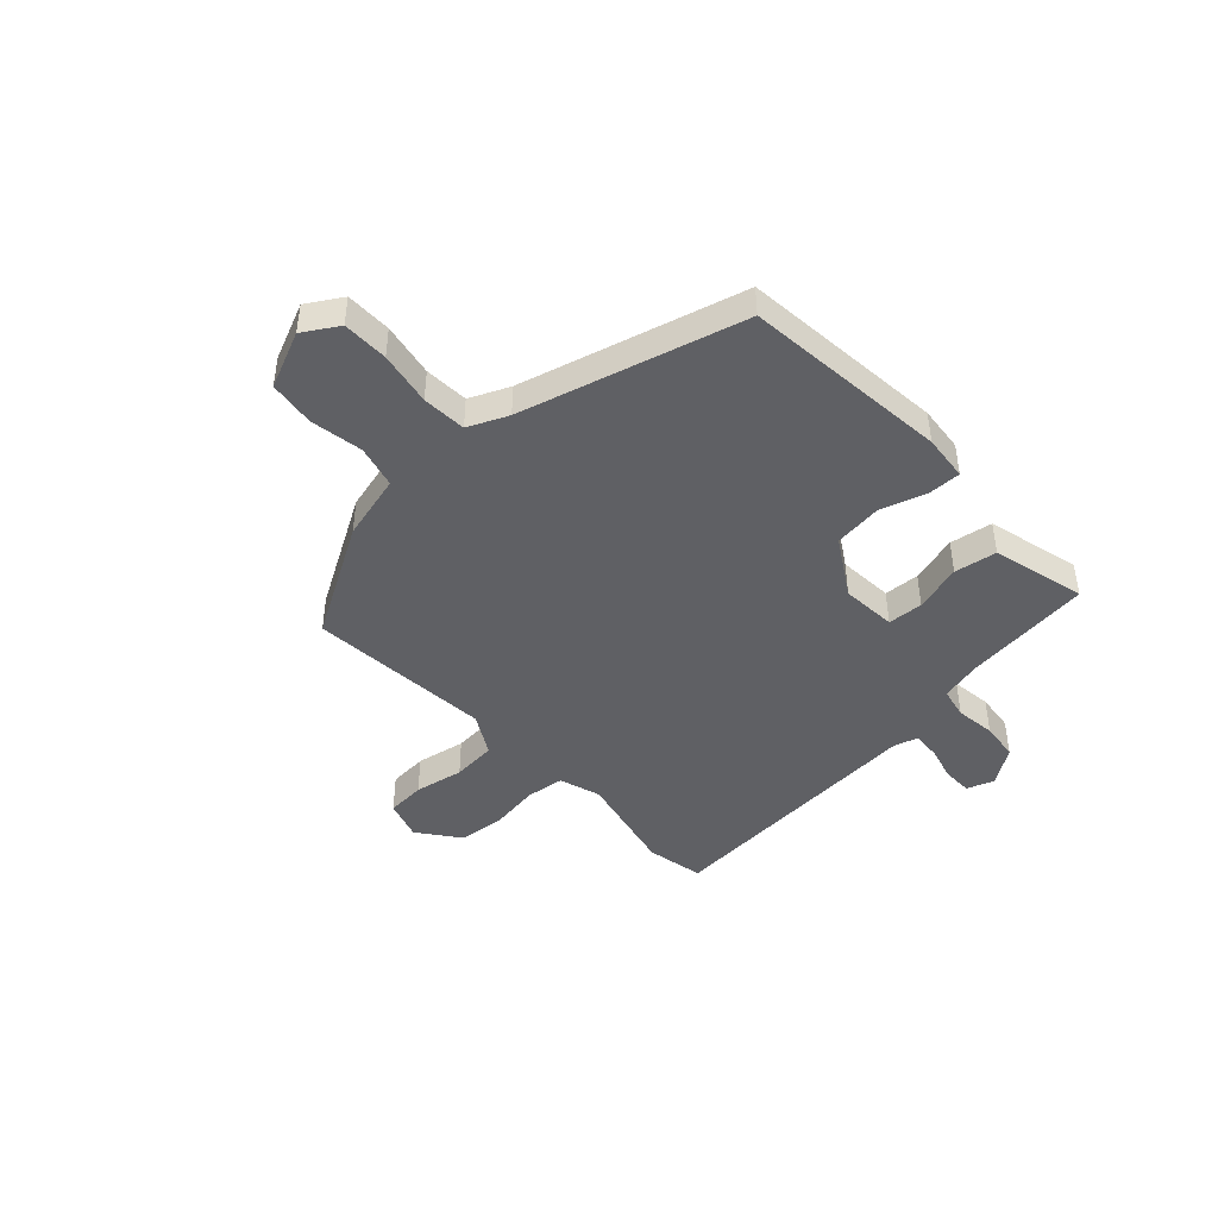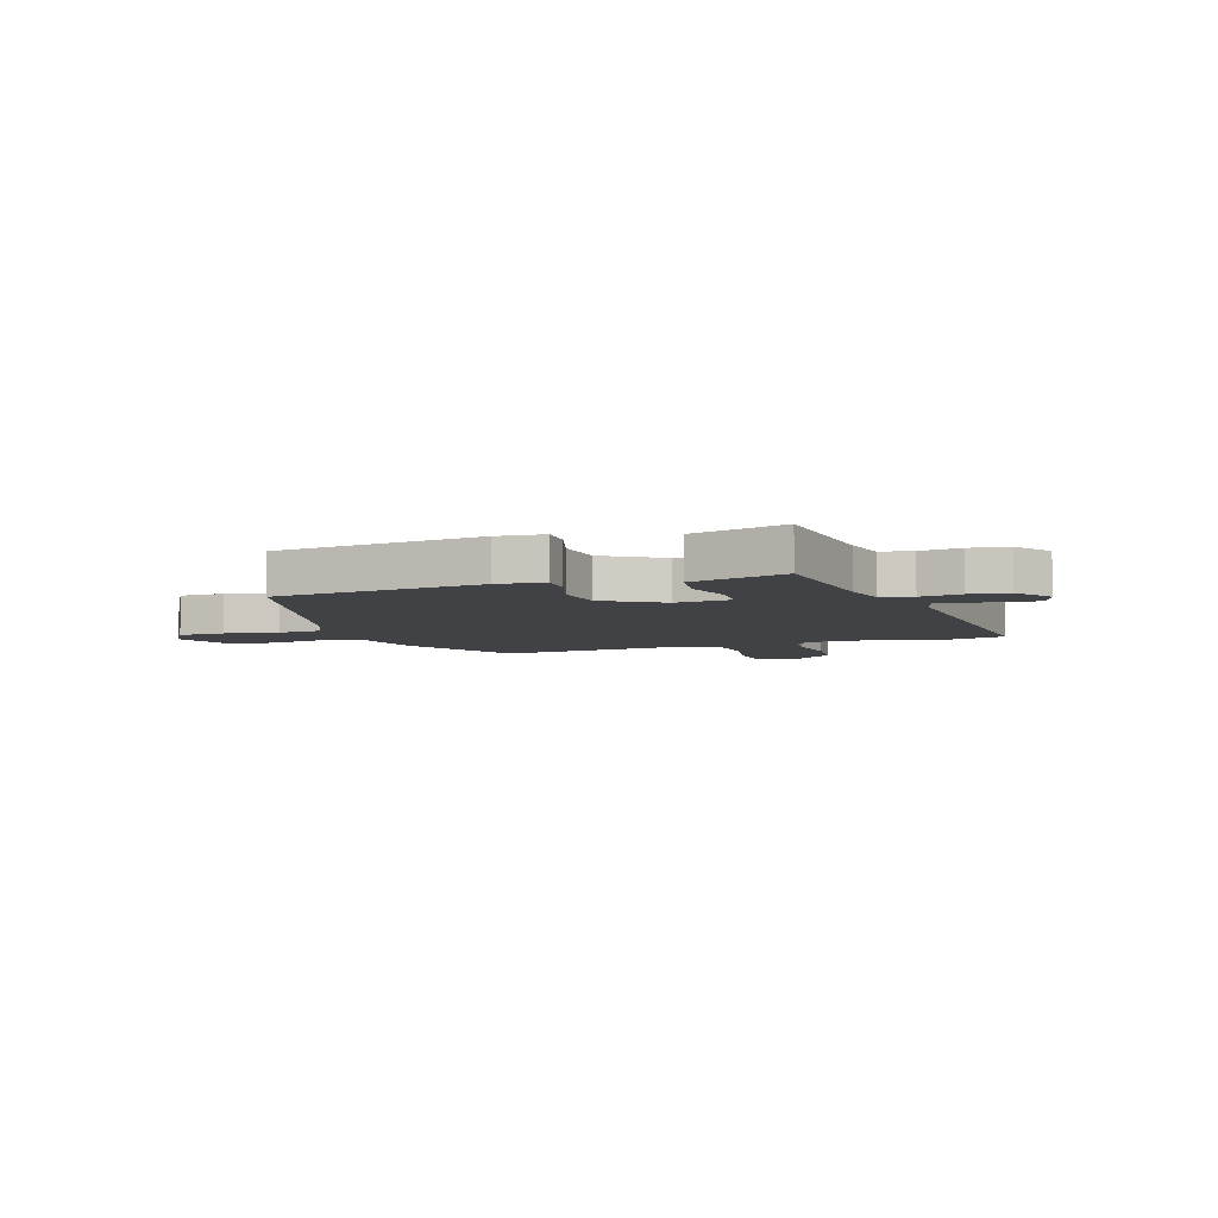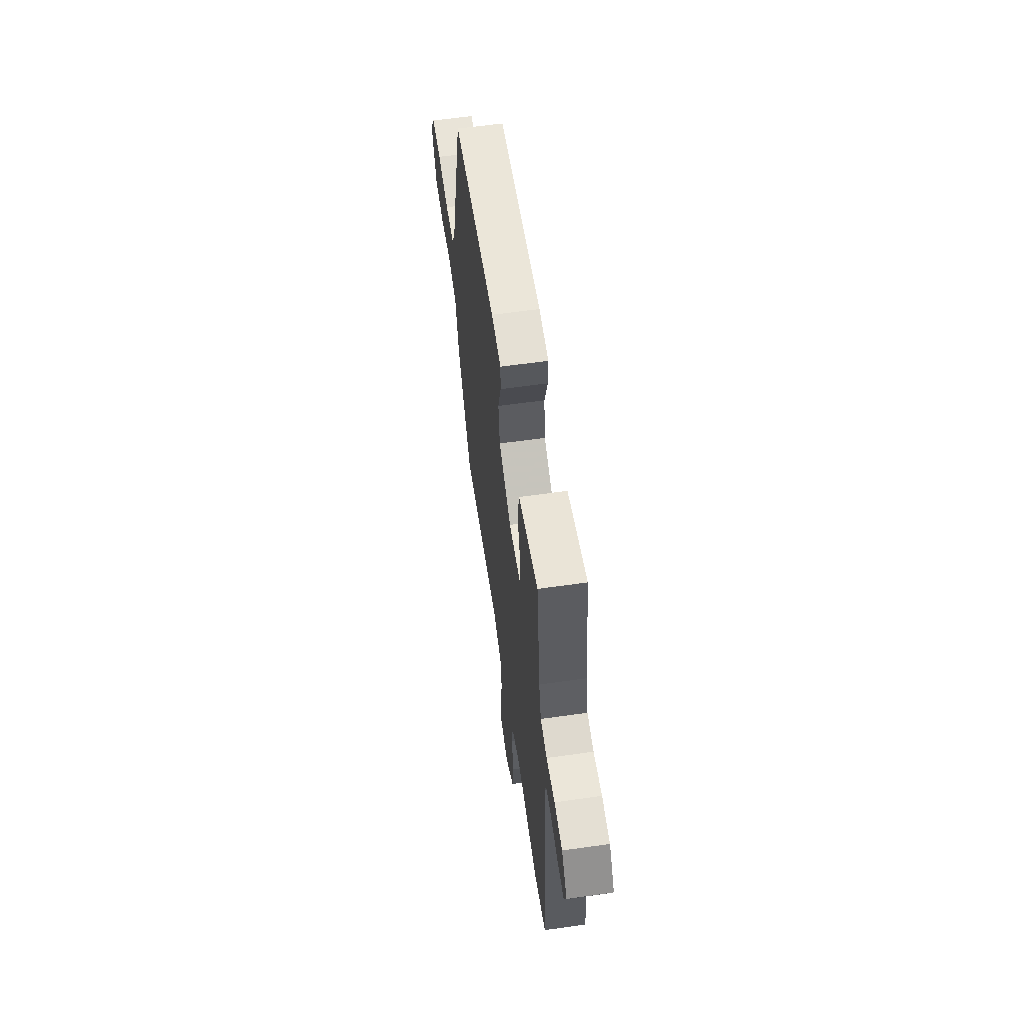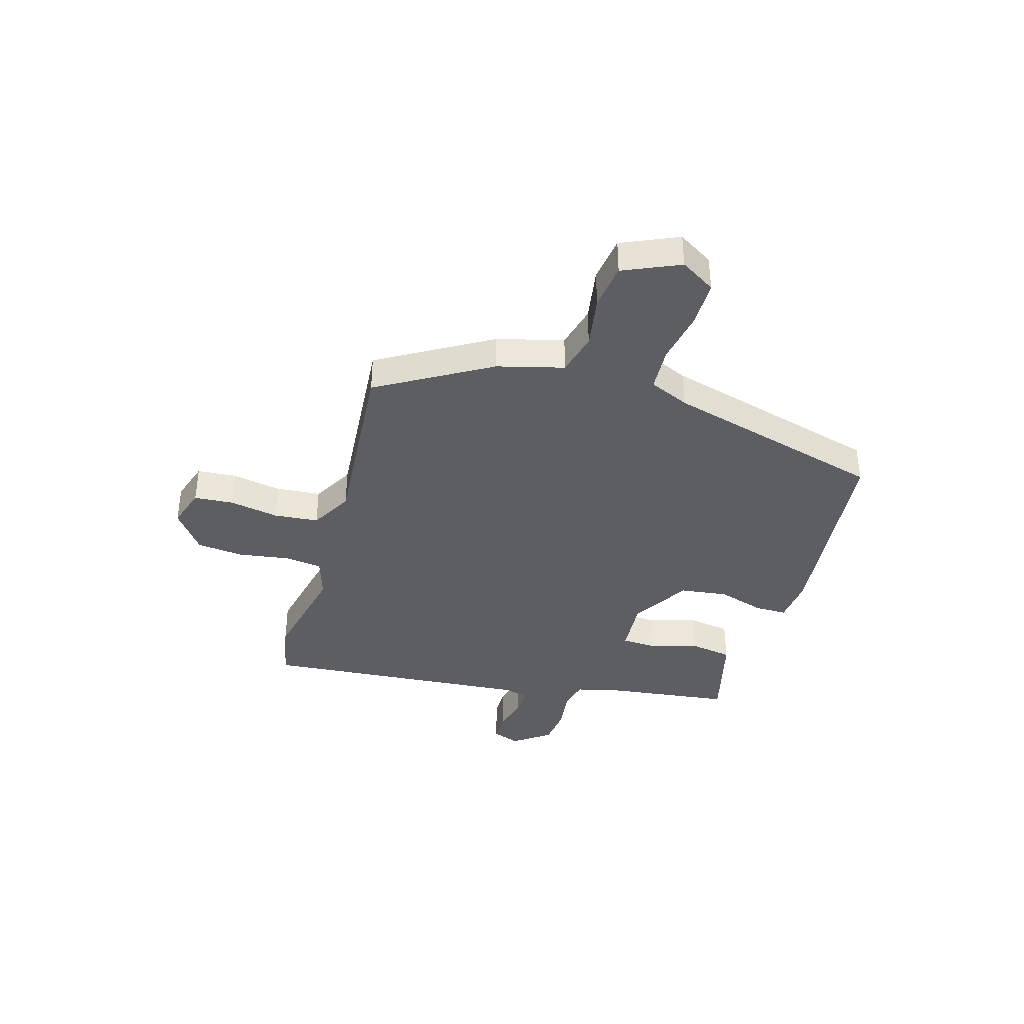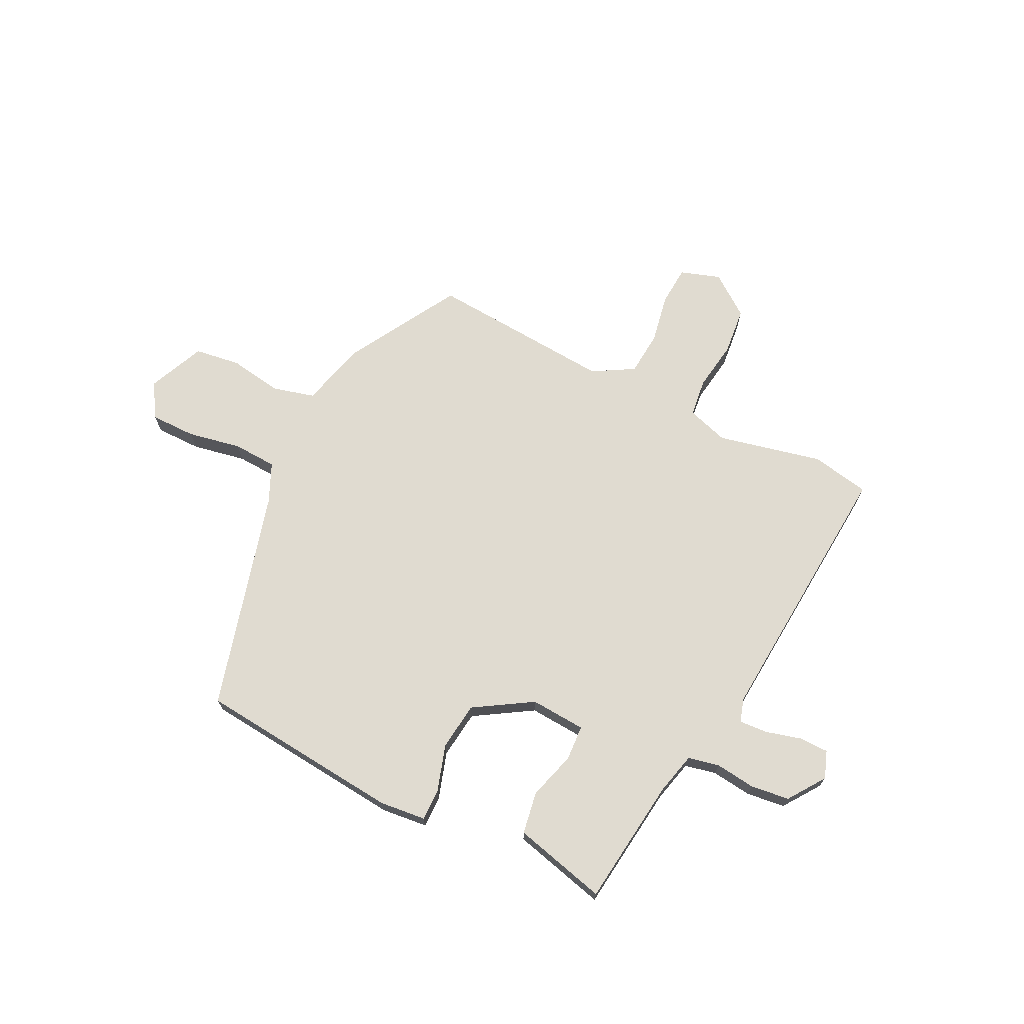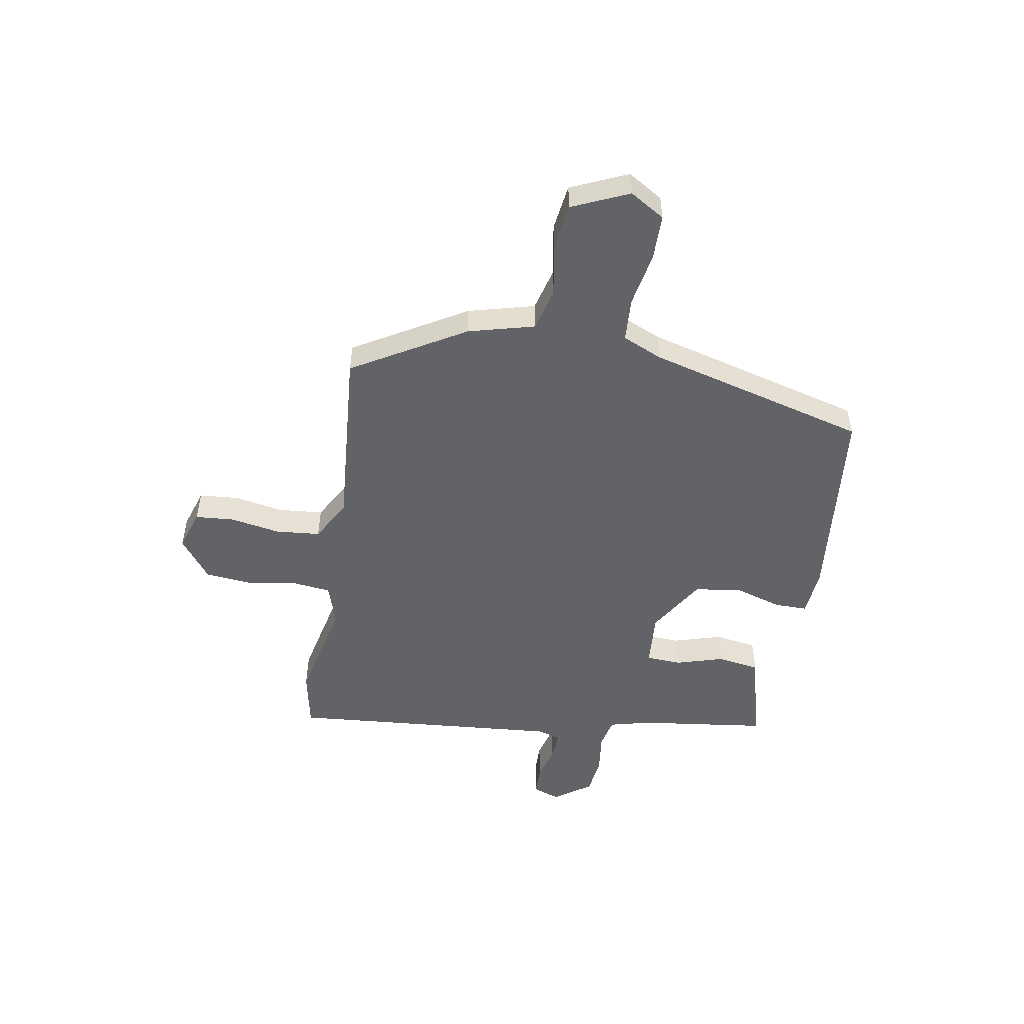
<metadata>
{"format":"obj","ext":"obj","renderer":"f3d","projection":"perspective","resolution":1024,"background":"white","views":[{"elev":-44.2,"azim":-47.6,"up":"+Y"},{"elev":-6.4,"azim":18.3,"up":"+Y"},{"elev":60.4,"azim":81.7,"up":"+Z"},{"elev":-38.7,"azim":-106.6,"up":"+Y"},{"elev":70.1,"azim":25.7,"up":"+Y"},{"elev":-50.8,"azim":-100.0,"up":"+Y"}]}
</metadata>
<code>
v 0.569 0.07 -0.486
v 0.461 0.07 -0.508
v 0.265 0.07 -0.466
v 0.188 0.07 -0.491
v 0.18 0.07 -0.562
v 0.195 0.07 -0.655
v 0.187 0.07 -0.743
v 0.111 0.07 -0.801
v 0.036 0.07 -0.777
v 0.03 0.07 -0.704
v 0.046 0.07 -0.612
v 0.038 0.07 -0.529
v -0.039 0.07 -0.486
v -0.383 0.07 -0.515
v -0.506 0.07 -0.307
v -0.539 0.07 -0.184
v -0.618 0.07 -0.164
v -0.716 0.07 -0.181
v -0.802 0.07 -0.17
v -0.849 0.07 -0.065
v -0.81 0.07 0
v -0.725 0.07 0.001
v -0.625 0.07 -0.017
v -0.543 0.07 -0.012
v -0.511 0.07 0.062
v -0.404 0.07 0.473
v -0.022 0.07 0.514
v 0.064 0.07 0.506
v 0.064 0.07 0.446
v 0.038 0.07 0.359
v 0.05 0.07 0.27
v 0.158 0.07 0.205
v 0.261 0.07 0.213
v 0.264 0.07 0.279
v 0.237 0.07 0.368
v 0.249 0.07 0.447
v 0.37 0.07 0.479
v 0.423 0.07 0.493
v 0.455 0.07 0.254
v 0.475 0.07 0.177
v 0.533 0.07 0.165
v 0.608 0.07 0.175
v 0.68 0.07 0.167
v 0.729 0.07 0.099
v 0.711 0.07 0.048
v 0.656 0.07 0.047
v 0.59 0.07 0.064
v 0.537 0.07 0.067
v 0.524 0.07 0.023
v 0.569 0 -0.486
v 0.461 0 -0.508
v 0.265 0 -0.466
v 0.188 0 -0.491
v 0.18 0 -0.562
v 0.195 0 -0.655
v 0.187 0 -0.743
v 0.111 0 -0.801
v 0.036 0 -0.777
v 0.03 0 -0.704
v 0.046 0 -0.612
v 0.038 0 -0.529
v -0.039 0 -0.486
v -0.383 0 -0.515
v -0.506 0 -0.307
v -0.539 0 -0.184
v -0.618 0 -0.164
v -0.716 0 -0.181
v -0.802 0 -0.17
v -0.849 0 -0.065
v -0.81 0 0
v -0.725 0 0.001
v -0.625 0 -0.017
v -0.543 0 -0.012
v -0.511 0 0.062
v -0.404 0 0.473
v -0.022 0 0.514
v 0.064 0 0.506
v 0.064 0 0.446
v 0.038 0 0.359
v 0.05 0 0.27
v 0.158 0 0.205
v 0.261 0 0.213
v 0.264 0 0.279
v 0.237 0 0.368
v 0.249 0 0.447
v 0.37 0 0.479
v 0.423 0 0.493
v 0.455 0 0.254
v 0.475 0 0.177
v 0.533 0 0.165
v 0.608 0 0.175
v 0.68 0 0.167
v 0.729 0 0.099
v 0.711 0 0.048
v 0.656 0 0.047
v 0.59 0 0.064
v 0.537 0 0.067
v 0.524 0 0.023
f 44 45 46 47
f 44 47 48
f 41 42 43 44
f 40 41 44 48
f 36 37 38 39
f 34 35 36 39
f 33 34 39 40
f 32 33 40 48
f 27 28 29 30
f 25 26 27 30
f 24 25 30 31
f 20 21 22 23
f 20 23 24
f 17 18 19 20
f 16 17 20 24
f 13 14 15 16
f 12 13 16 24
f 8 9 10 11
f 8 11 12
f 5 6 7 8
f 4 5 8 12
f 3 4 12 24
f 49 1 2 3
f 32 48 49 3
f 3 24 31 32
f 96 95 94 93
f 97 96 93
f 93 92 91 90
f 97 93 90 89
f 88 87 86 85
f 88 85 84 83
f 89 88 83 82
f 97 89 82 81
f 79 78 77 76
f 79 76 75 74
f 80 79 74 73
f 72 71 70 69
f 73 72 69
f 69 68 67 66
f 73 69 66 65
f 65 64 63 62
f 73 65 62 61
f 60 59 58 57
f 61 60 57
f 57 56 55 54
f 61 57 54 53
f 73 61 53 52
f 52 51 50 98
f 52 98 97 81
f 81 80 73 52
f 1 50 51 2
f 2 51 52 3
f 3 52 53 4
f 4 53 54 5
f 5 54 55 6
f 6 55 56 7
f 7 56 57 8
f 8 57 58 9
f 9 58 59 10
f 10 59 60 11
f 11 60 61 12
f 12 61 62 13
f 13 62 63 14
f 14 63 64 15
f 15 64 65 16
f 16 65 66 17
f 17 66 67 18
f 18 67 68 19
f 19 68 69 20
f 20 69 70 21
f 21 70 71 22
f 22 71 72 23
f 23 72 73 24
f 24 73 74 25
f 25 74 75 26
f 26 75 76 27
f 27 76 77 28
f 28 77 78 29
f 29 78 79 30
f 30 79 80 31
f 31 80 81 32
f 32 81 82 33
f 33 82 83 34
f 34 83 84 35
f 35 84 85 36
f 36 85 86 37
f 37 86 87 38
f 38 87 88 39
f 39 88 89 40
f 40 89 90 41
f 41 90 91 42
f 42 91 92 43
f 43 92 93 44
f 44 93 94 45
f 45 94 95 46
f 46 95 96 47
f 47 96 97 48
f 48 97 98 49
f 49 98 50 1

</code>
